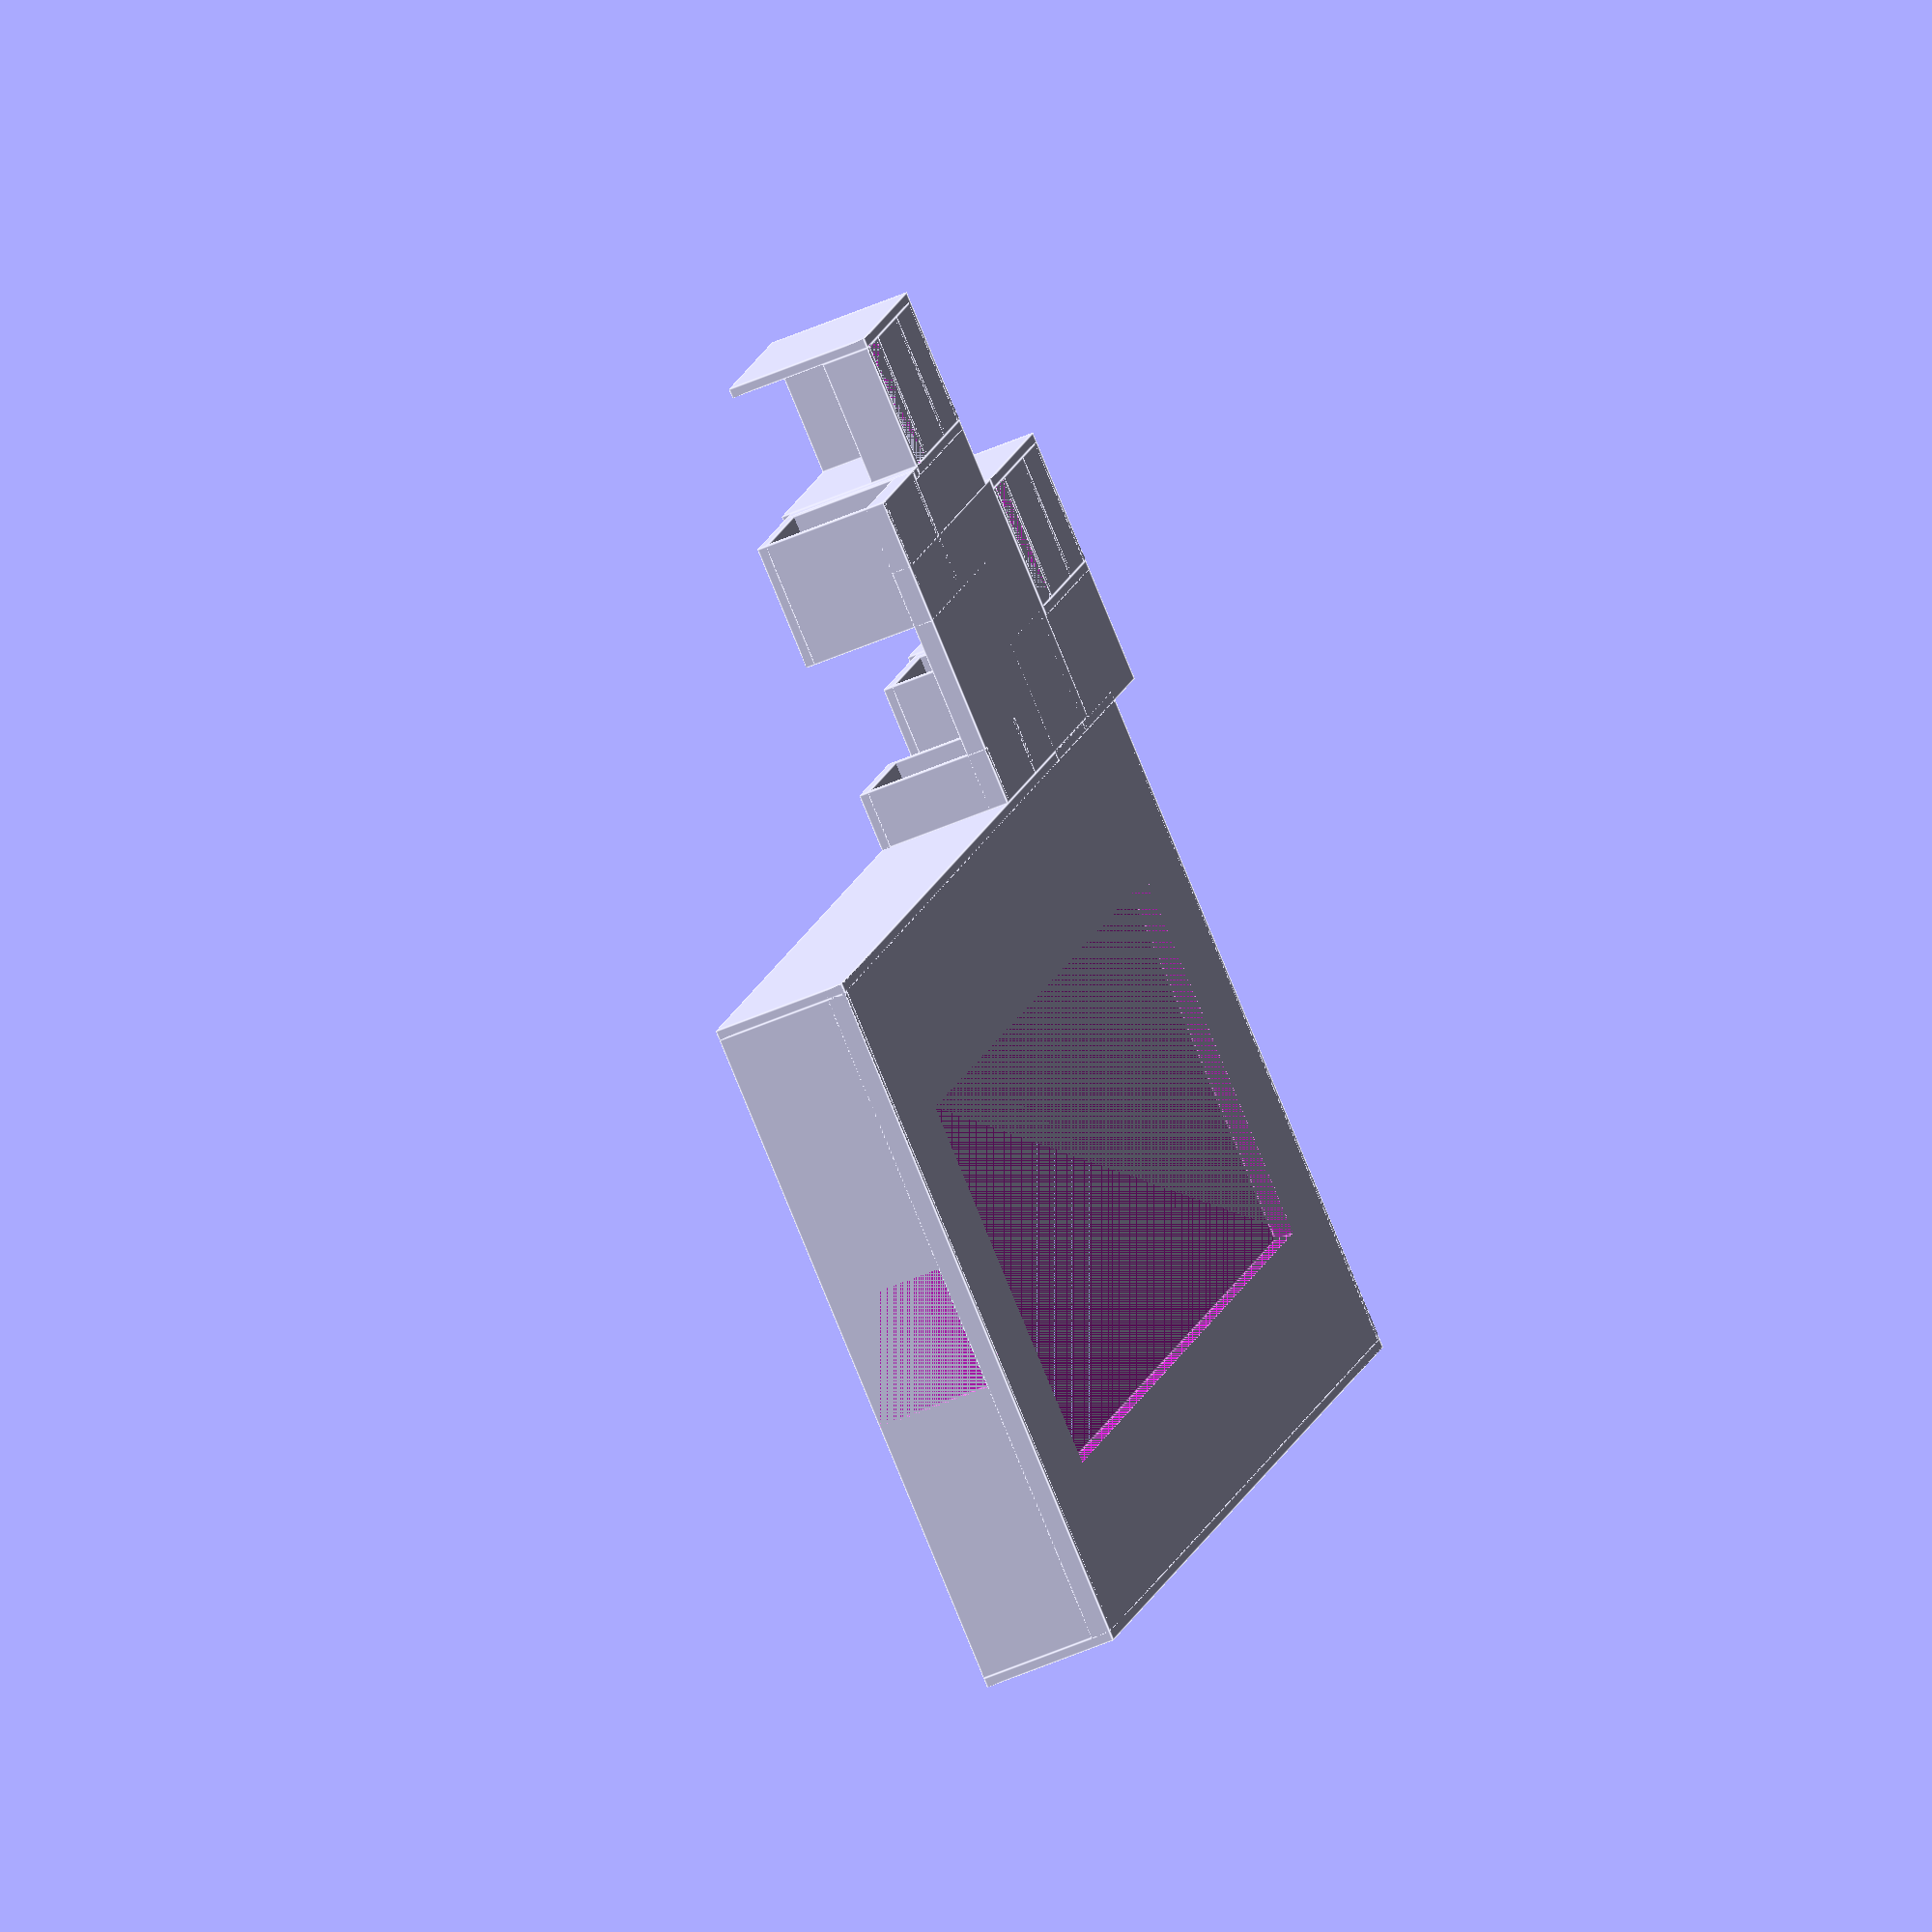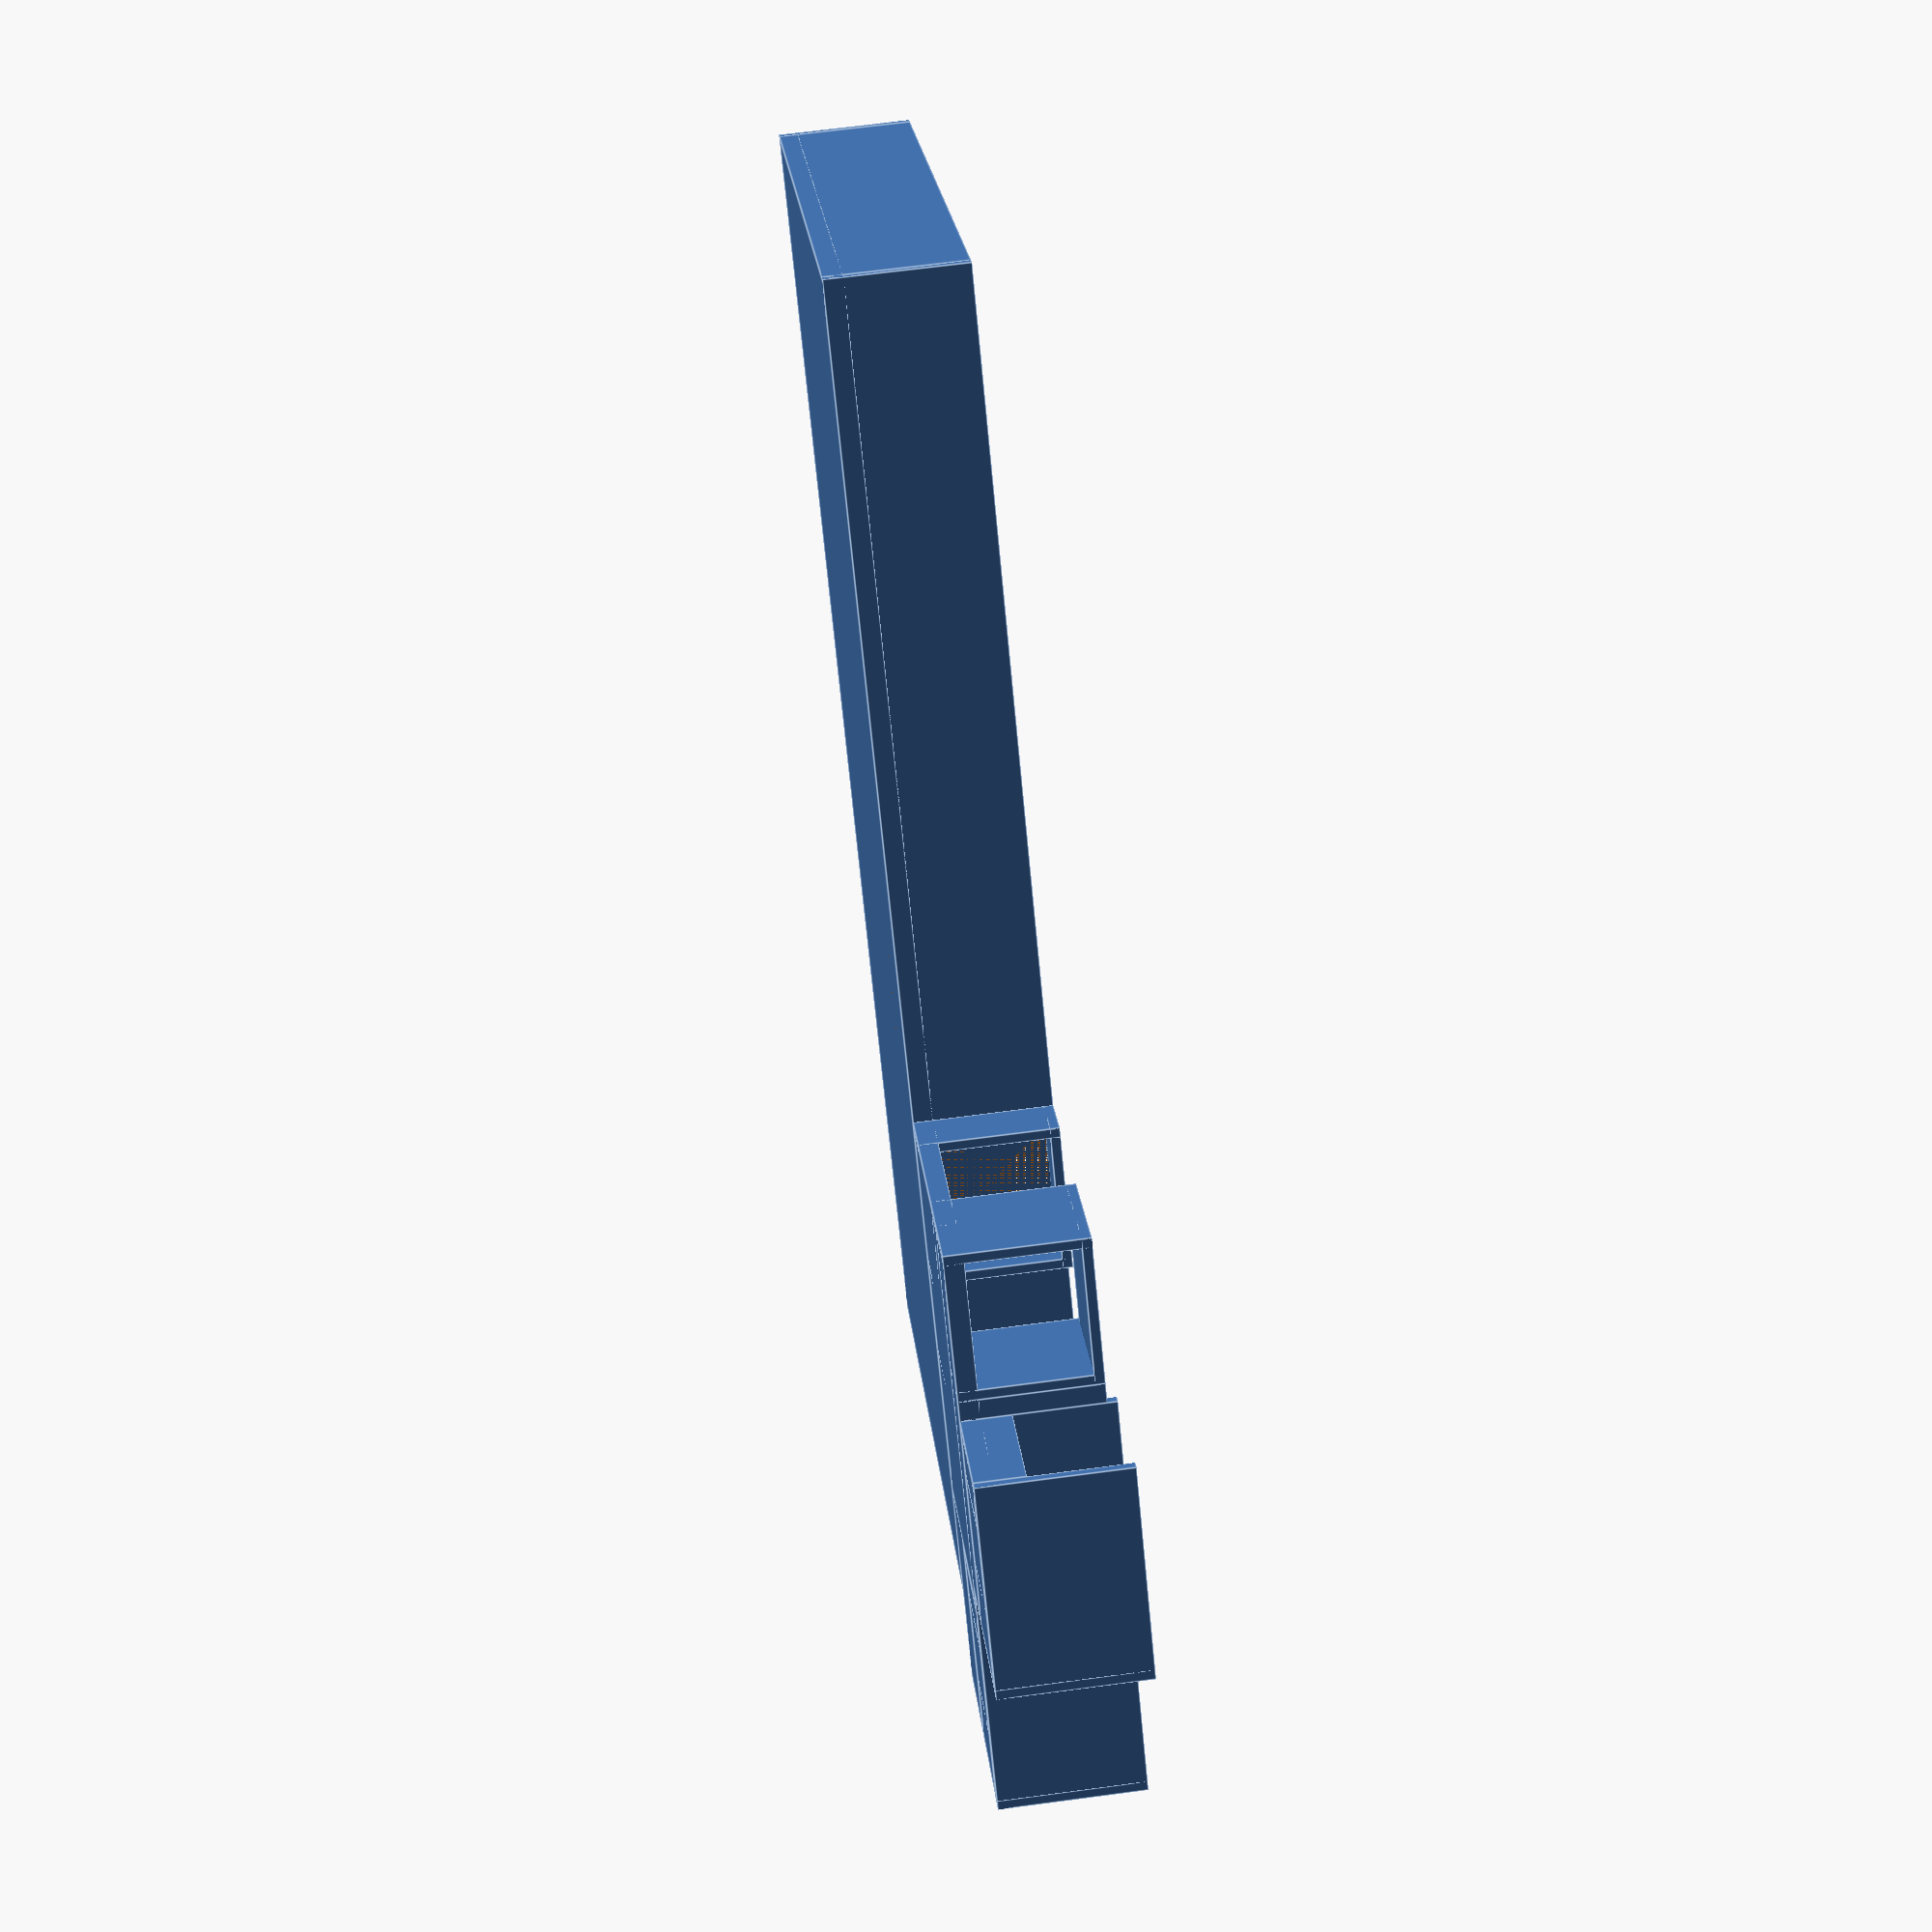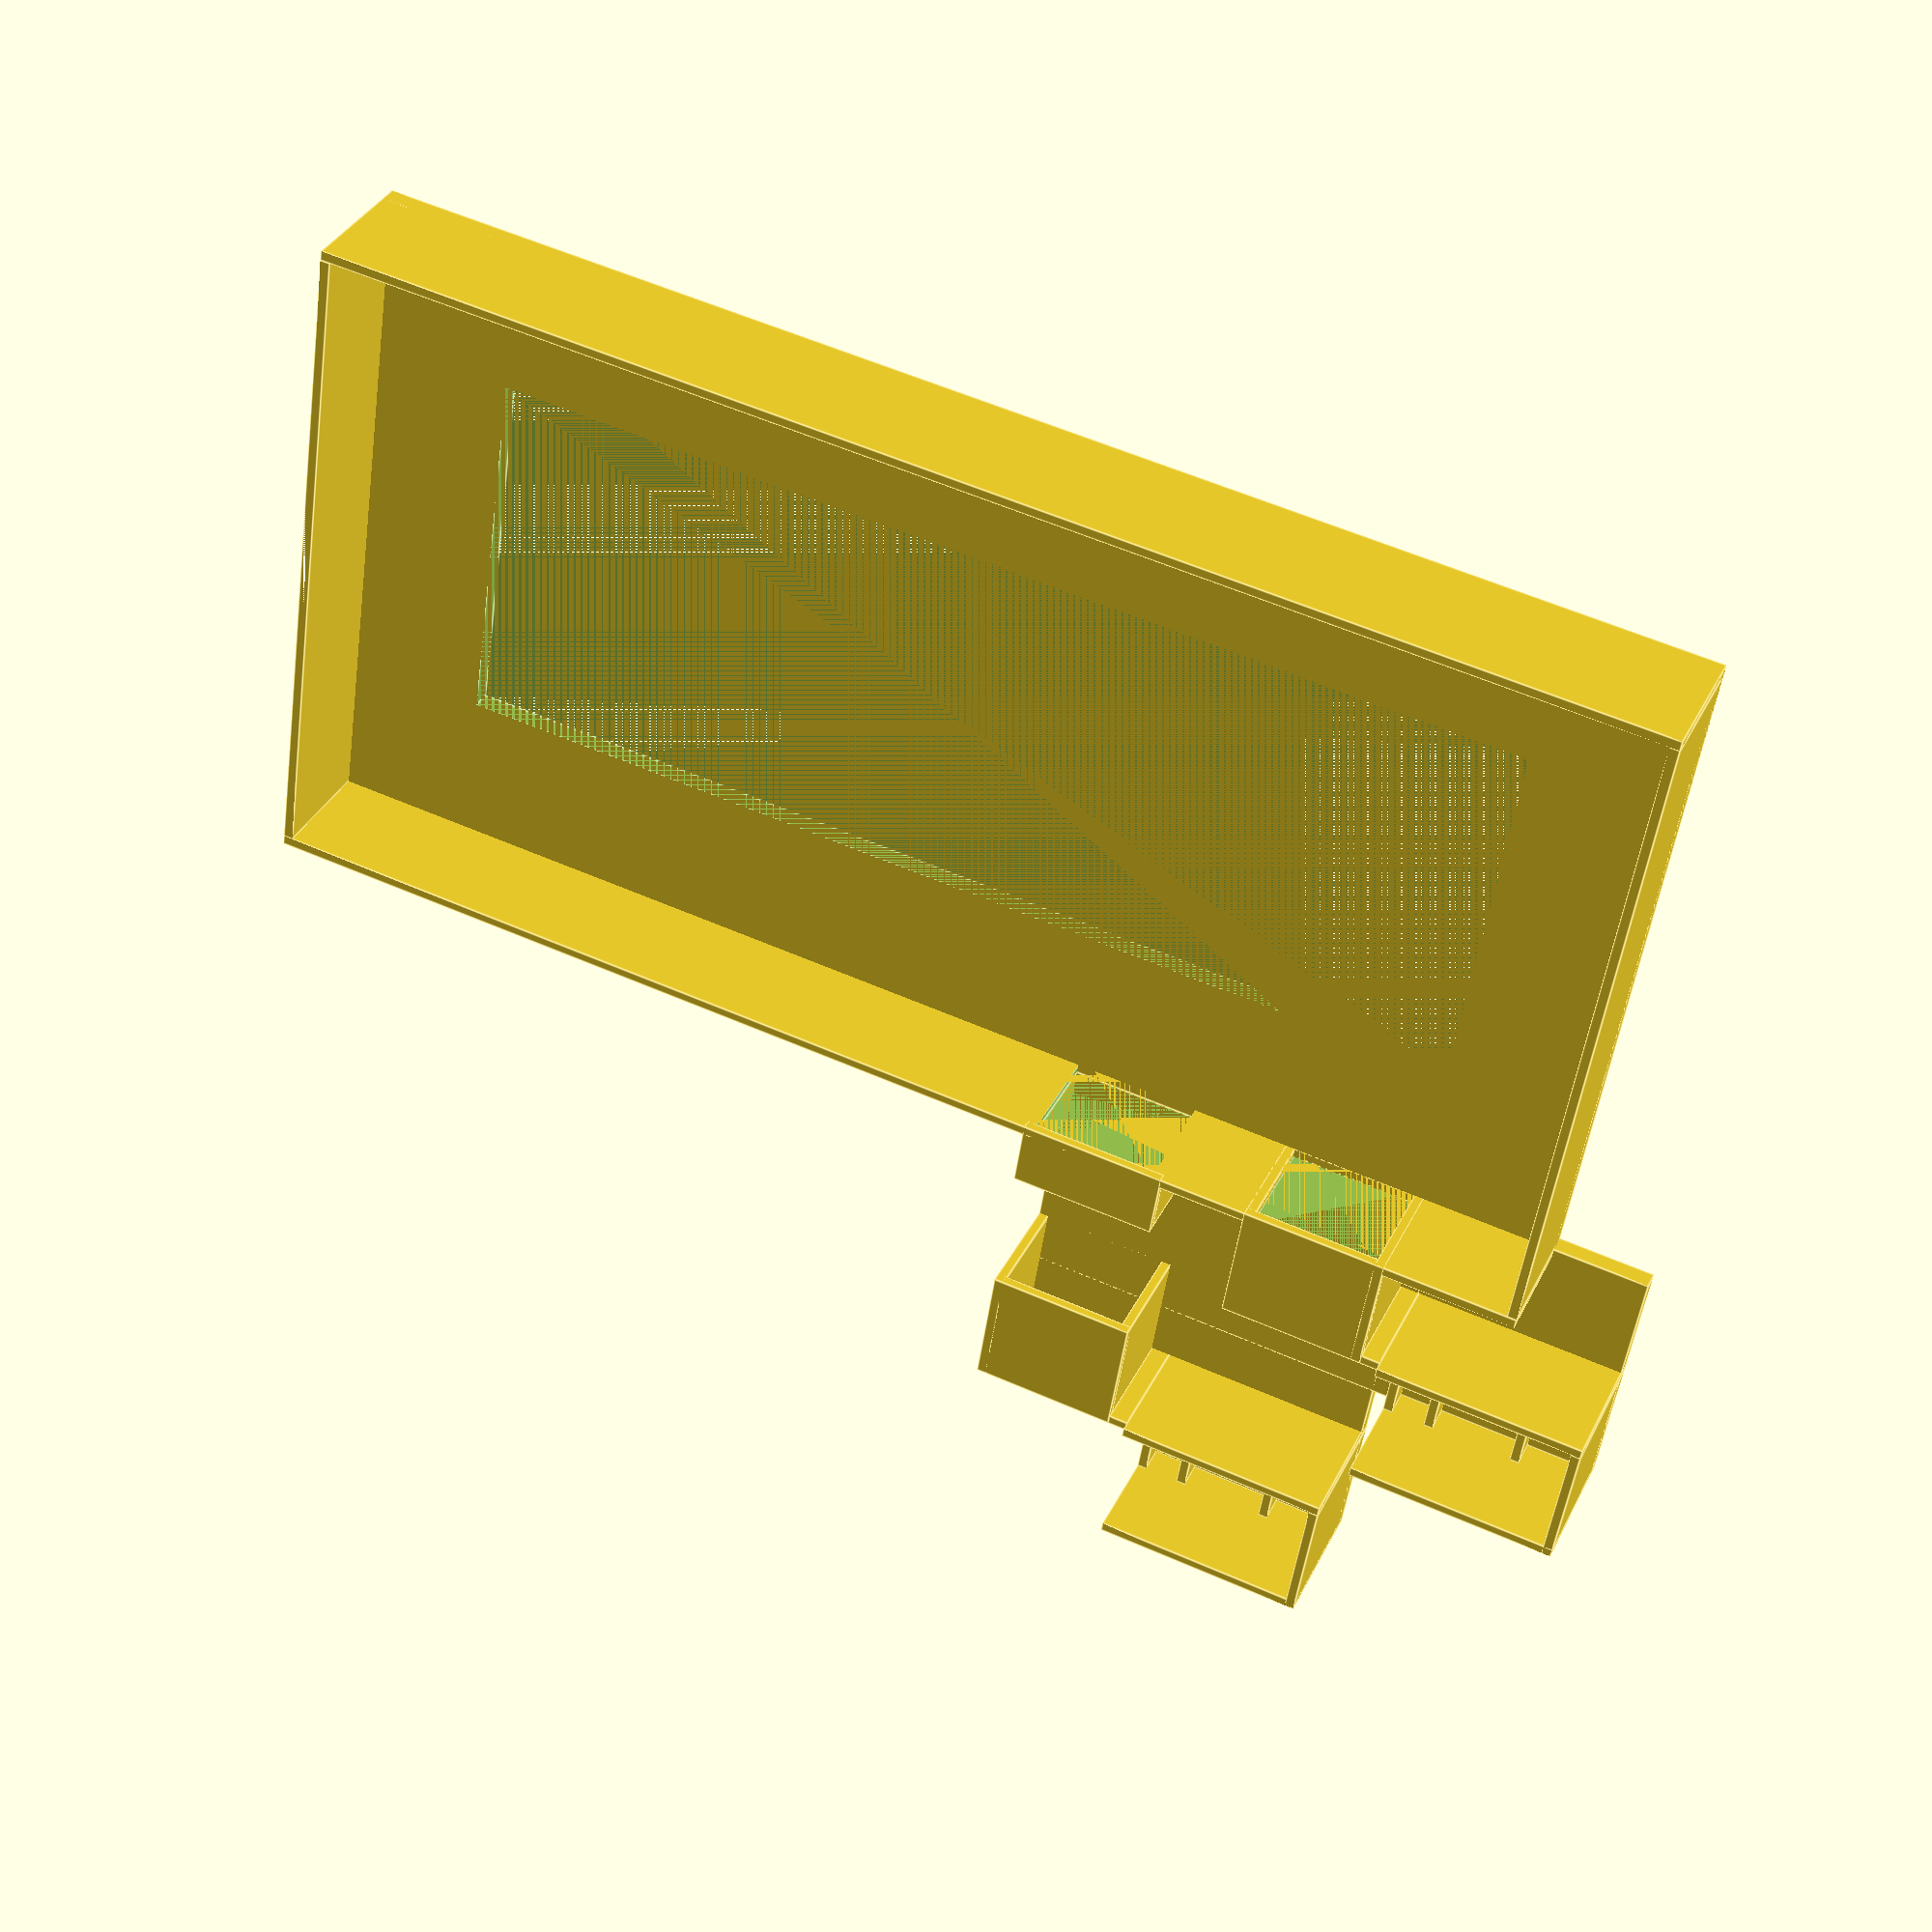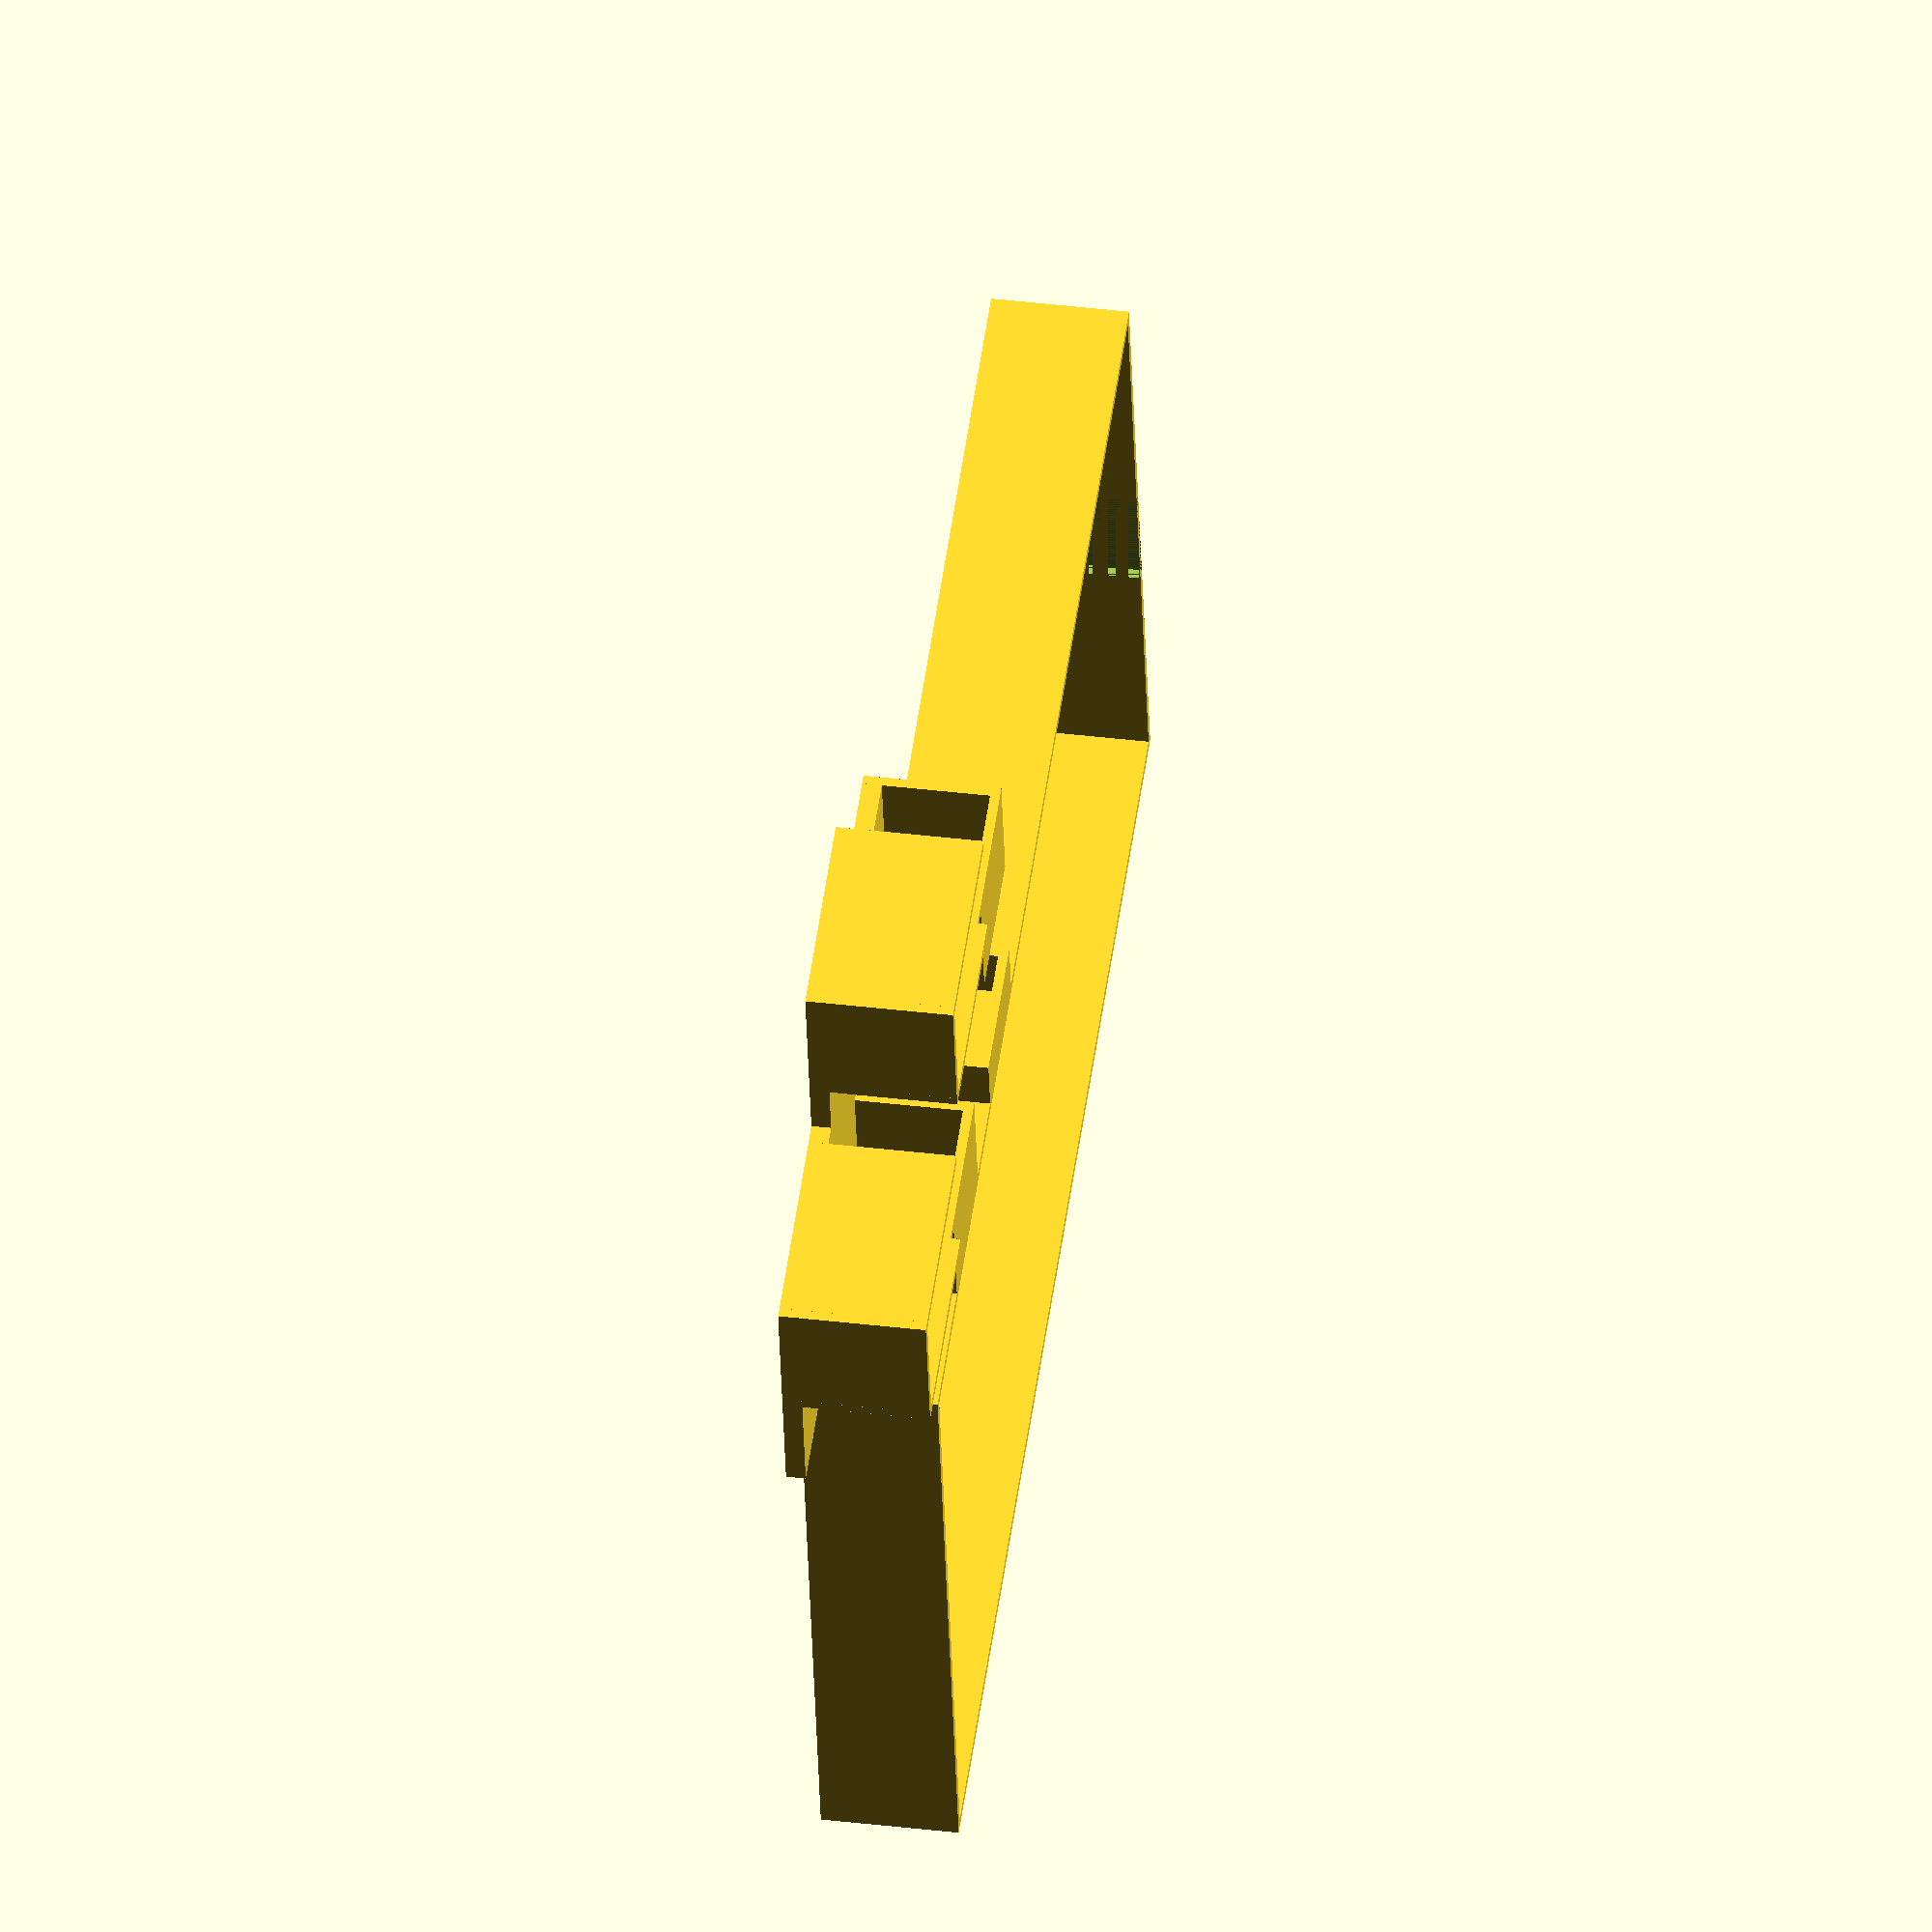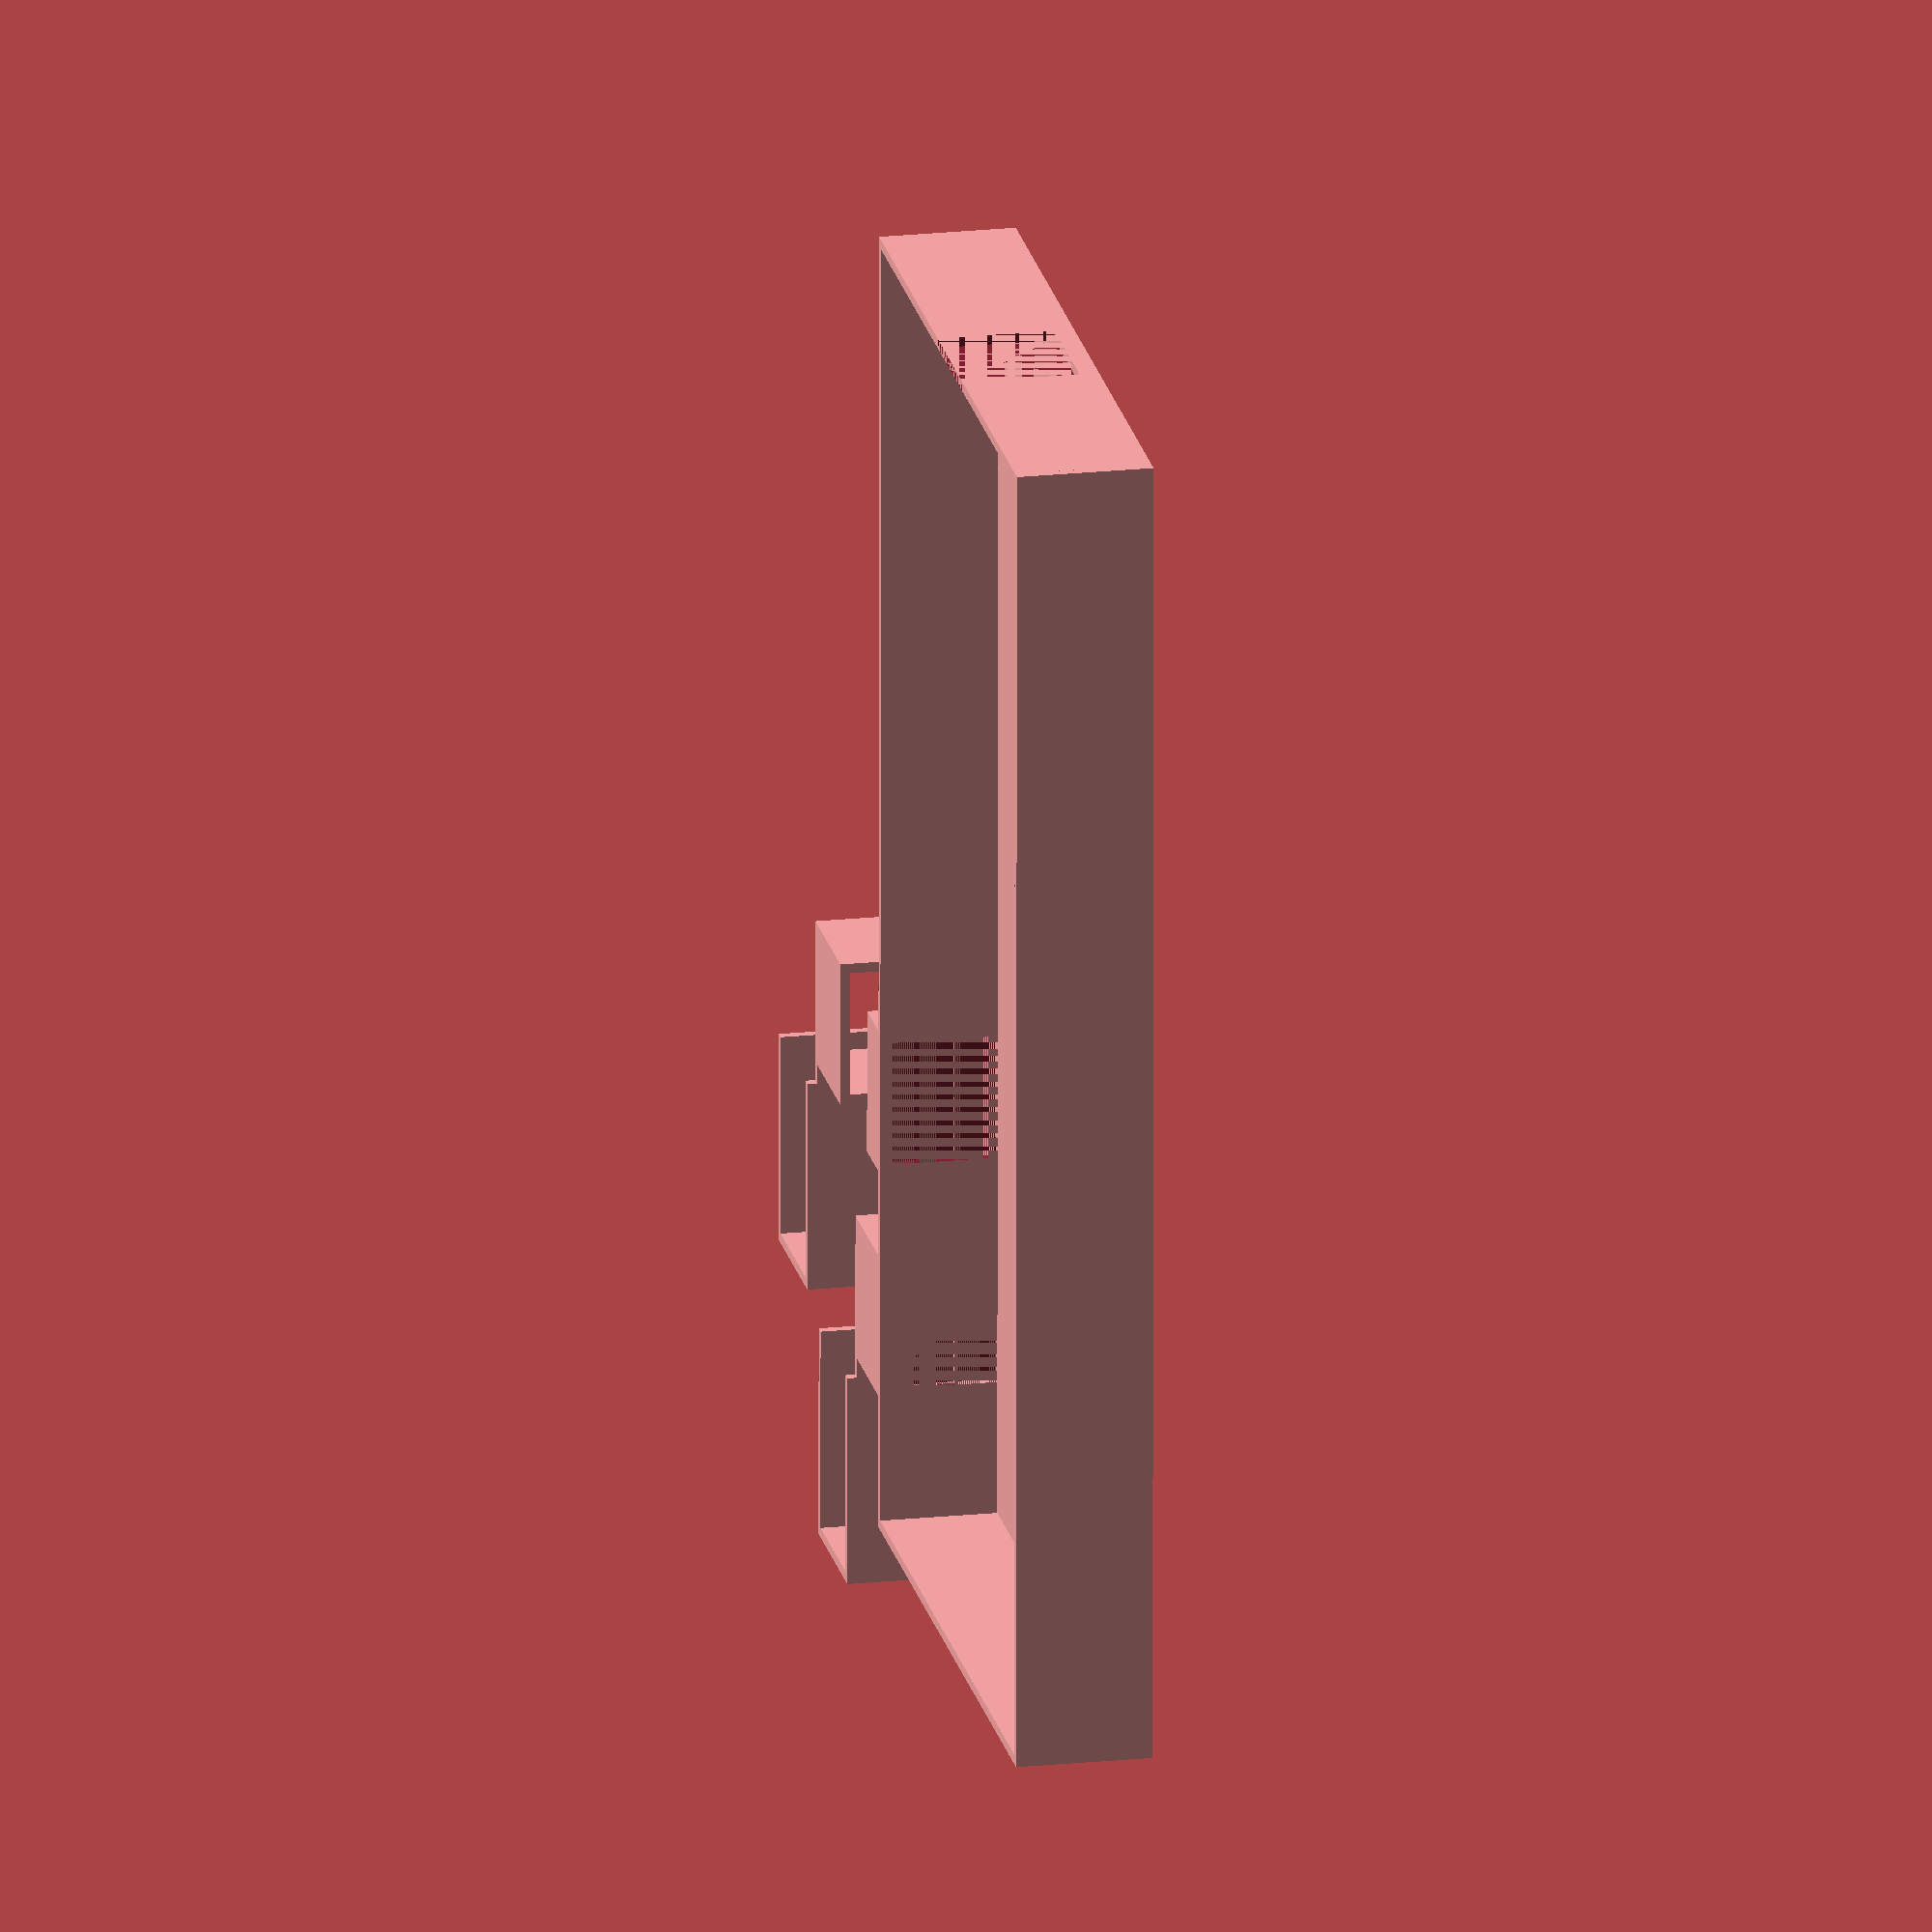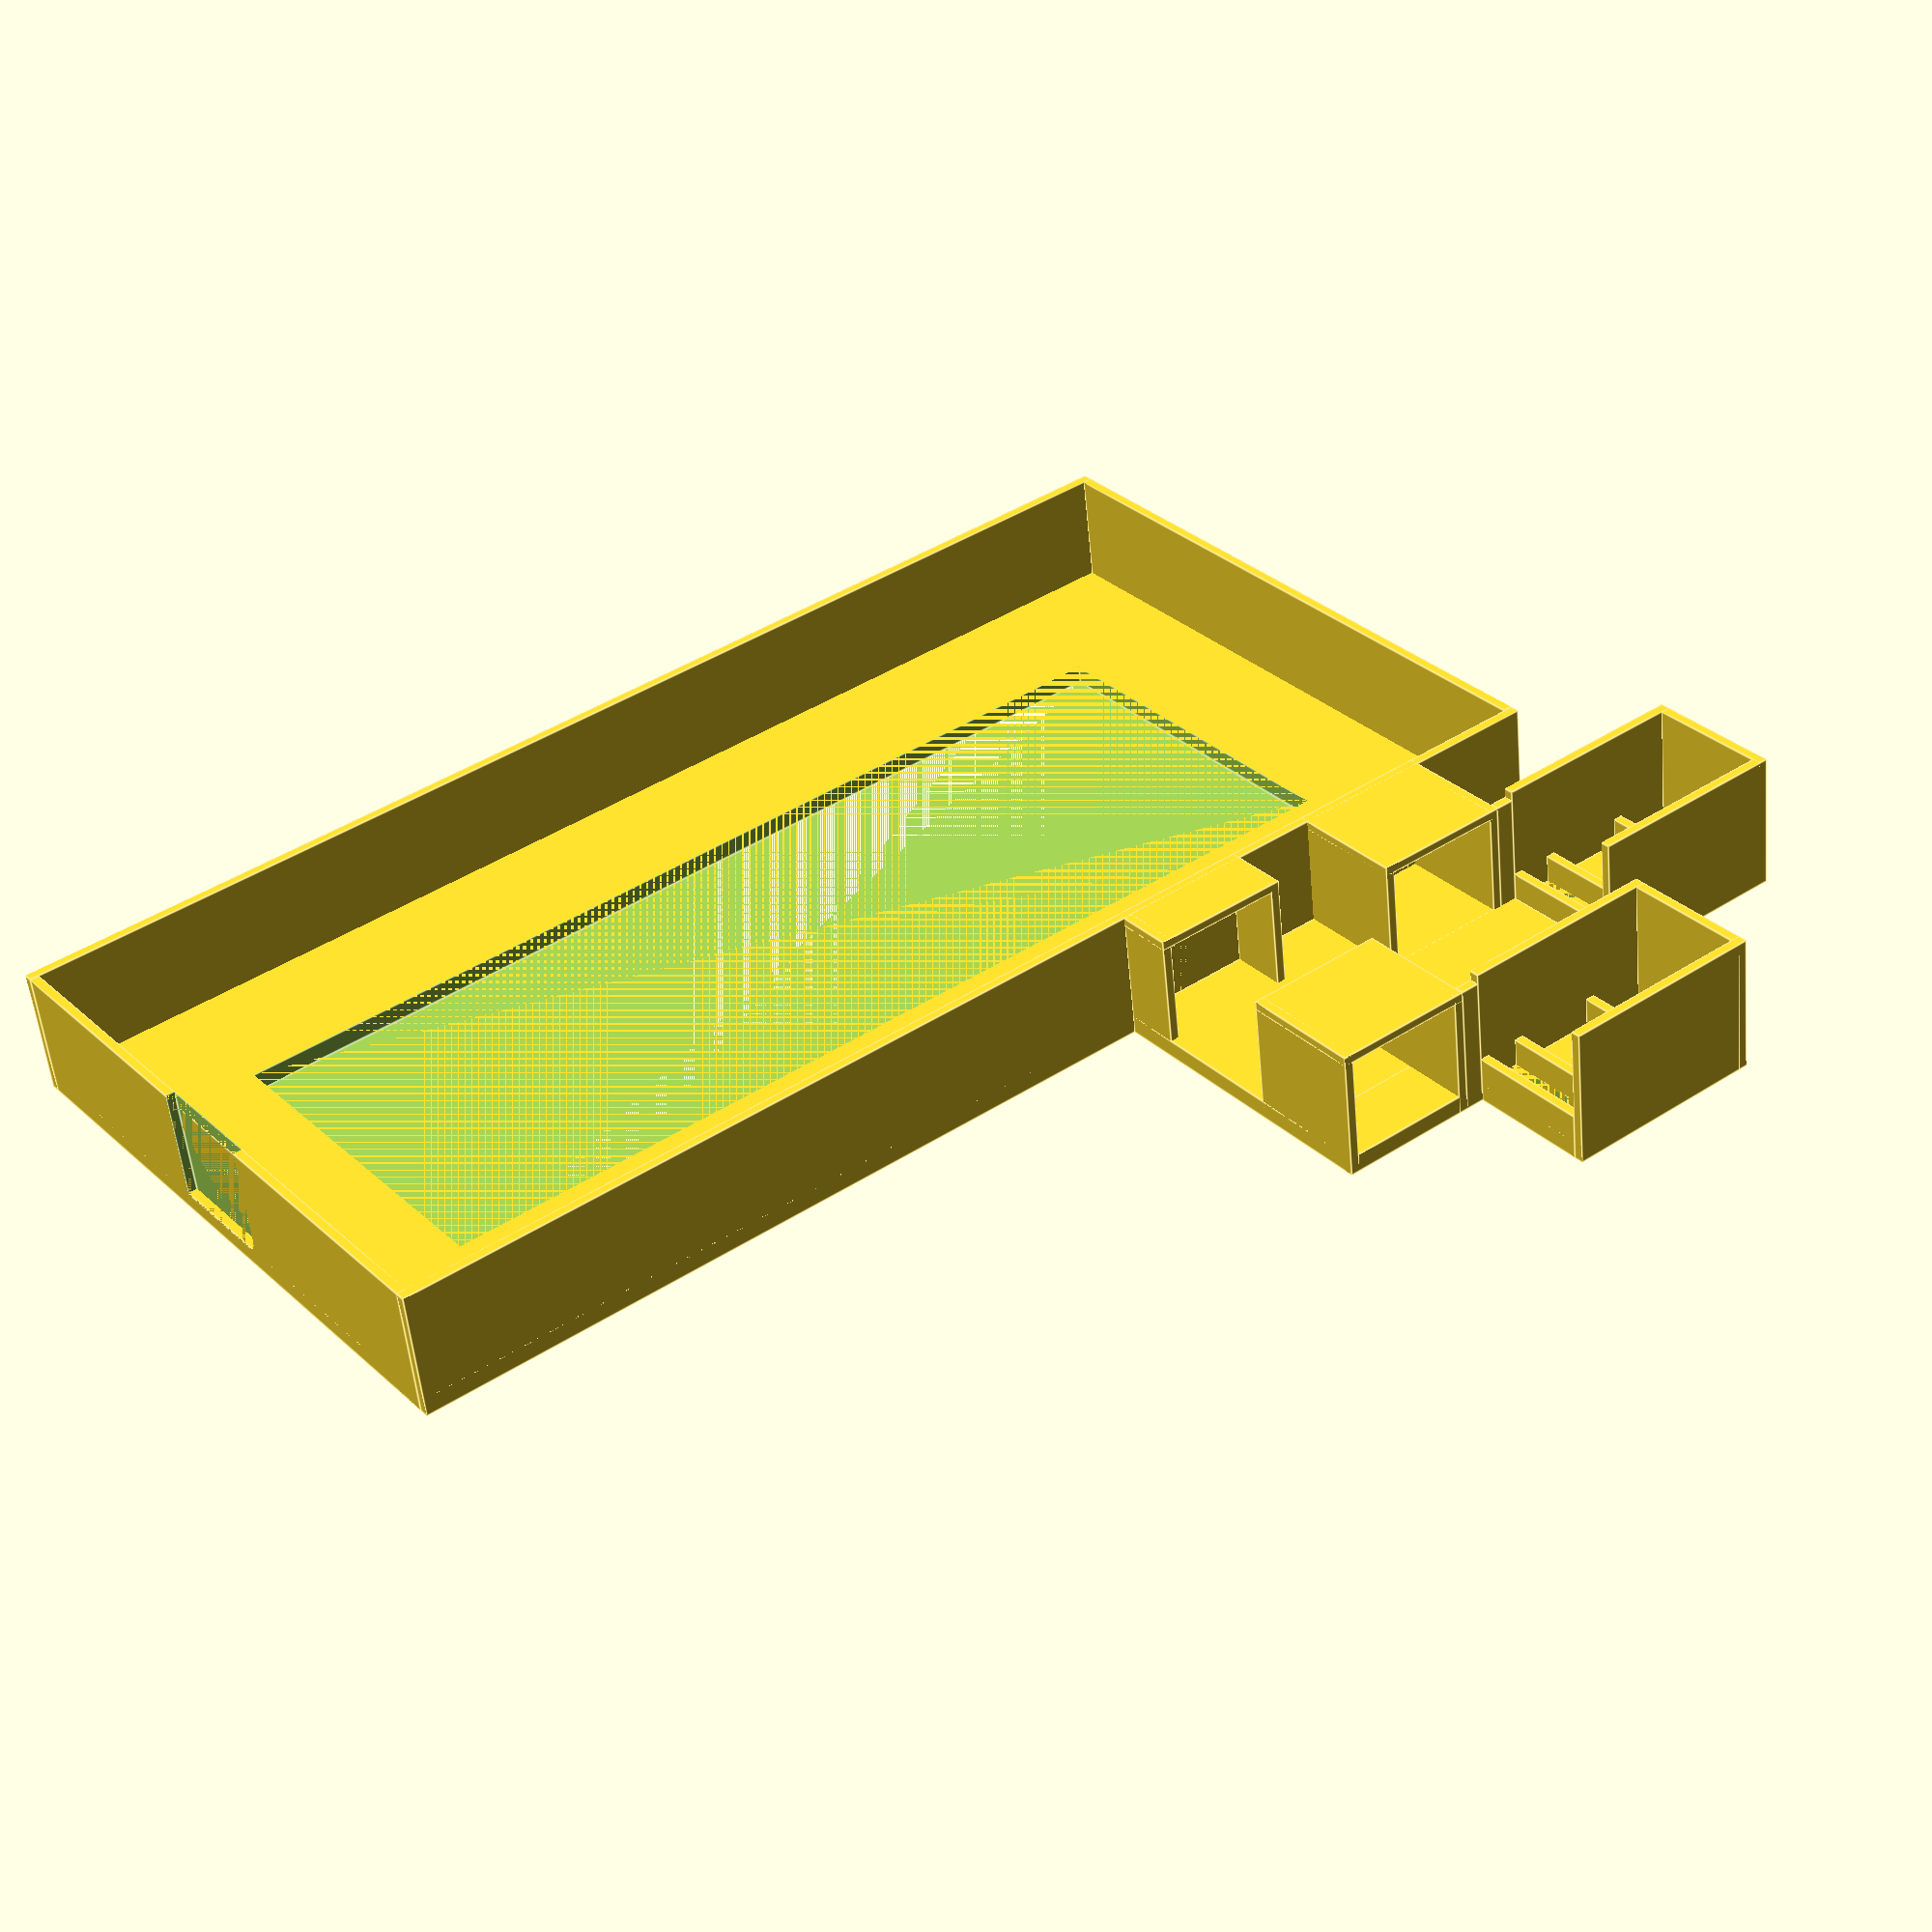
<openscad>
union() {
	// Device size and layout:
	// 1-135-1
	// |     |
	// 69    69
	// |     |
	// 1-135-1
   // XXX: I'm adding an extra mm on each side to account
	// for the 1mm sides actually coming out closer to 1.5mm

	//base
	difference() {
		cube(size=[138,72,2]);
		translate([15,16,0])
			cube(size=[108,39,2]);
	}
	
	//left
	cube(size=[138,1,14]);
	//right
	difference() {
		translate([0,71,0])
			cube(size=[138,1,14]); // fill in the corner
		translate([15,71,0])
			cube(size=[13,1,14]); // cutout for voldown
		translate([39,71,0])
			cube(size=[13,1,14]); // cutout for voldown
	}
	//top
	translate([0, 1, 0])
		cube(size=[1,70,14]);
	//bottom
	difference() {
		translate([137,1,0])
			cube(size=[1,70,14]);
		translate([137,28.5,0])
			cube(size=[1,13,14]); // cutout for usb charging
	}
	//right side servo mount (power button)
	translate([29,72,0])
		rotate(180)
			servo_mount();
	//right side servo mount (volume buttons)
	translate([53,93,0])
		rotate(180)
			servo_mount();
	//Connect the volume servo base back to the rest
	translate([12,72,0])
		cube(size=[41,26,2]);
	//short slide next to the frame for alignment
	translate([38,72,0]) {
		// slide sides
		cube(size=[1,6,14]);
		translate([14,0,0])
			cube(size=[1,6,14]);
		//top
		translate([0,-1,13])
			cube(size=[15,7,1]);
	}

}

module servo_mount() {
	// Start from edge of hole that is 13 wide,
	// the edge *opposite* the servo mount

	// This section makes the hole for the slider to 
	// push the button, thus everything is translated
	translate([0,-12,0]) {
		// short base to connect to servo mount
		cube(size=[39,13,2]);
		// slide sides
		cube(size=[1,13,14]);
		translate([14,0,0])
			cube(size=[1,13,14]);
		translate([15,0,0])
			cube(size=[2,1,14]);
		//top
		translate([0,0,13])
			cube(size=[15,13,1]);

		// This section is just the servo mount by itself
		//base
		difference() {
			translate([17,-13,0])
				cube(size=[22,13,2]);//y was 13
			translate([18,-13,0])
				cube(size=[3.5,13,2]);
		}
		translate([17,-13,0])
			cube(size=[1,13,5]);
		translate([21.5,-13,0])
			cube(size=[1,13,5]);
		translate([31,-13,0])
			cube(size=[1,13,5]);
		//side walls
		translate([17,0,0])
			cube(size=[22,1,15]);
		translate([17,-14,0])
			cube(size=[22,1,15]);
		//back wall
		translate([38,-14,0])
			cube(size=[1,14,15]);
	}
}
</openscad>
<views>
elev=232.3 azim=242.6 roll=64.7 proj=o view=edges
elev=113.5 azim=135.9 roll=277.6 proj=p view=edges
elev=144.4 azim=8.6 roll=156.6 proj=p view=edges
elev=318.6 azim=348.0 roll=278.2 proj=o view=solid
elev=160.2 azim=90.2 roll=101.1 proj=o view=solid
elev=234.9 azim=322.3 roll=174.6 proj=p view=edges
</views>
